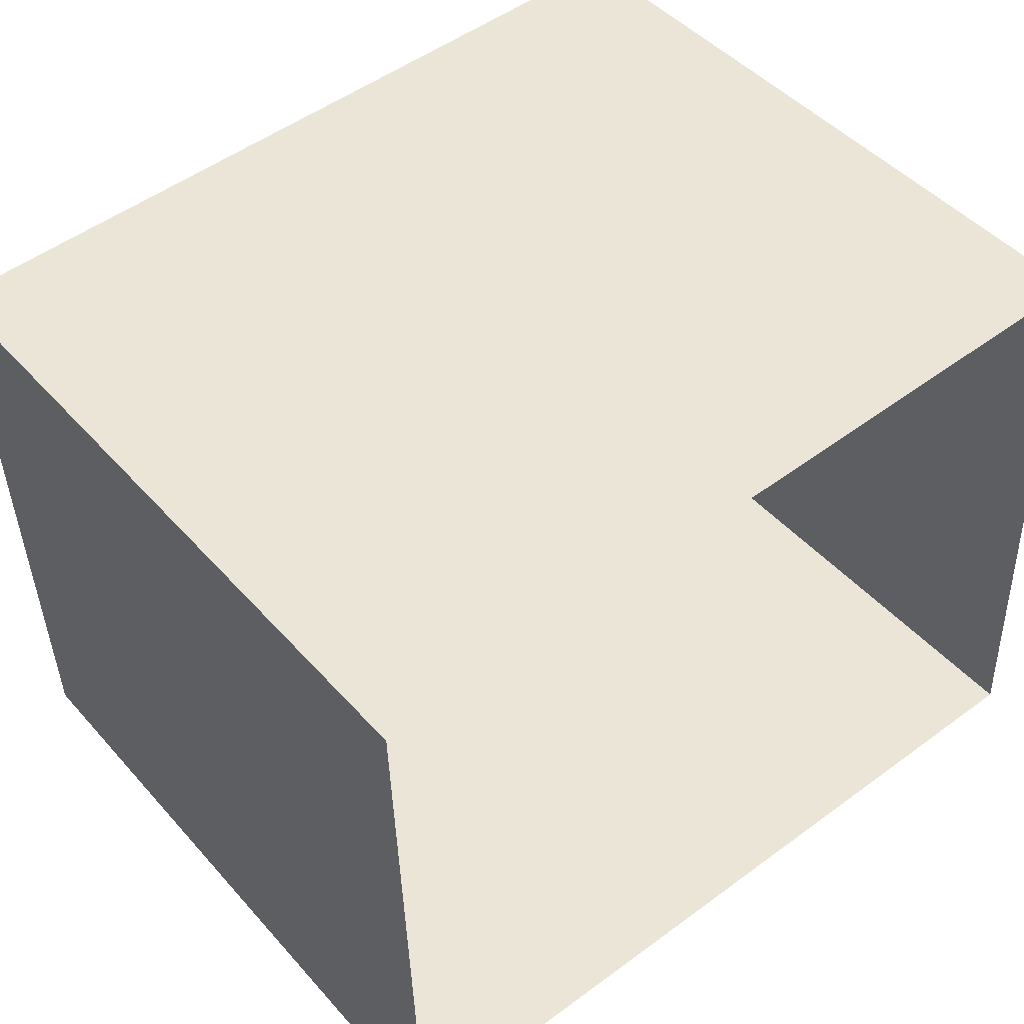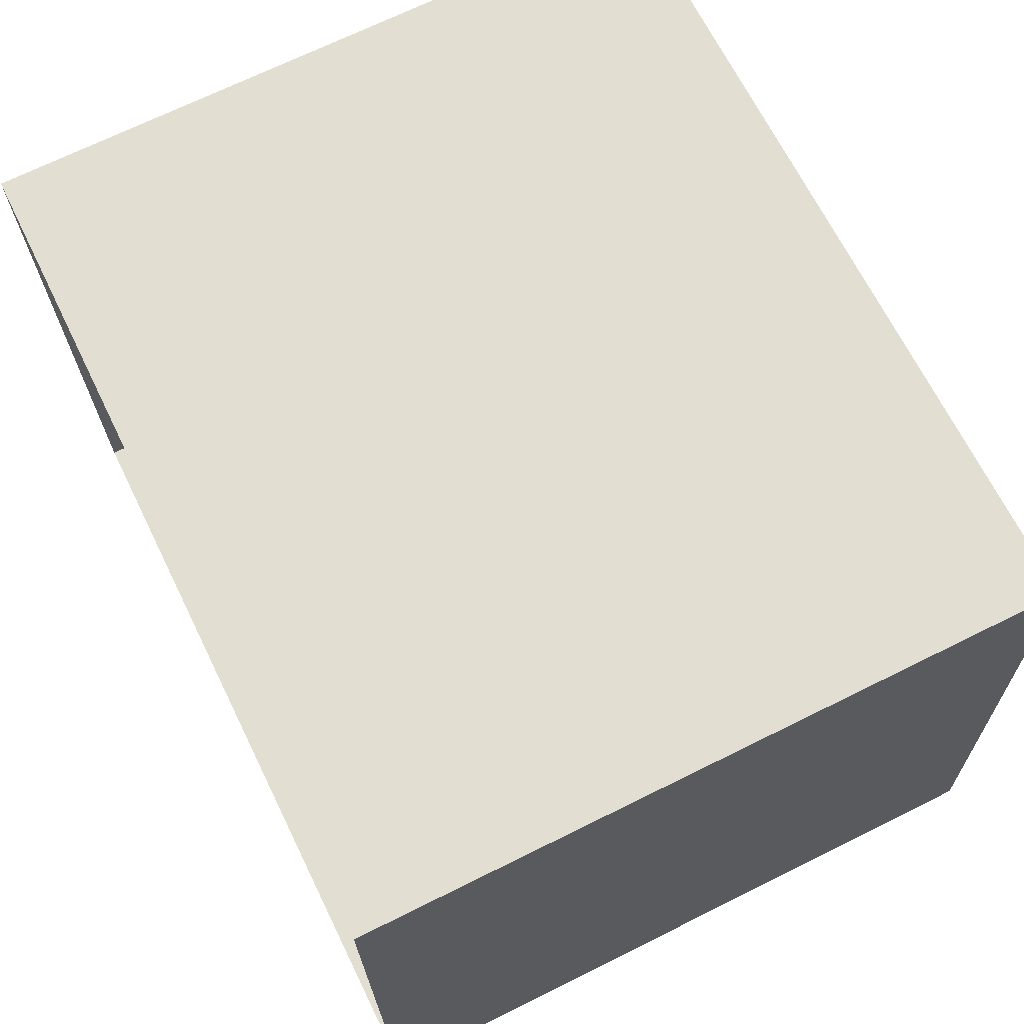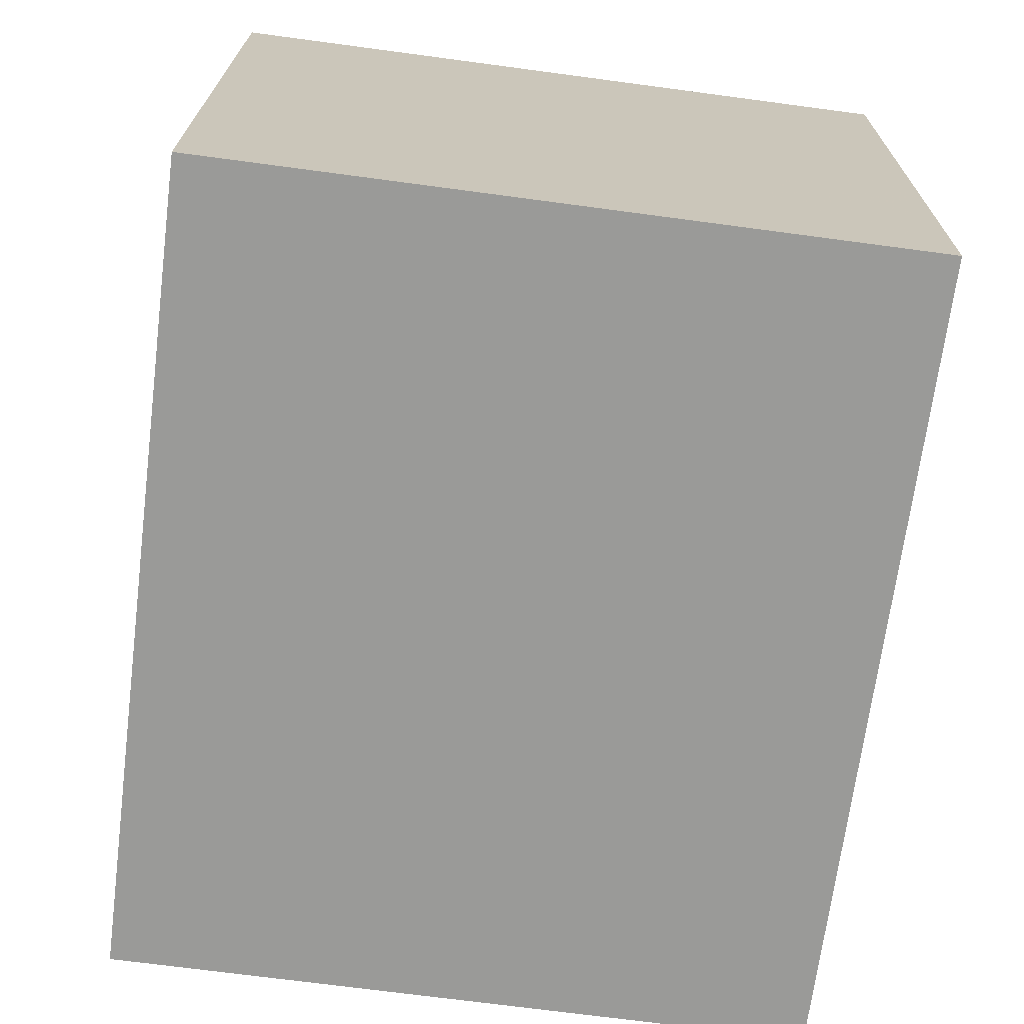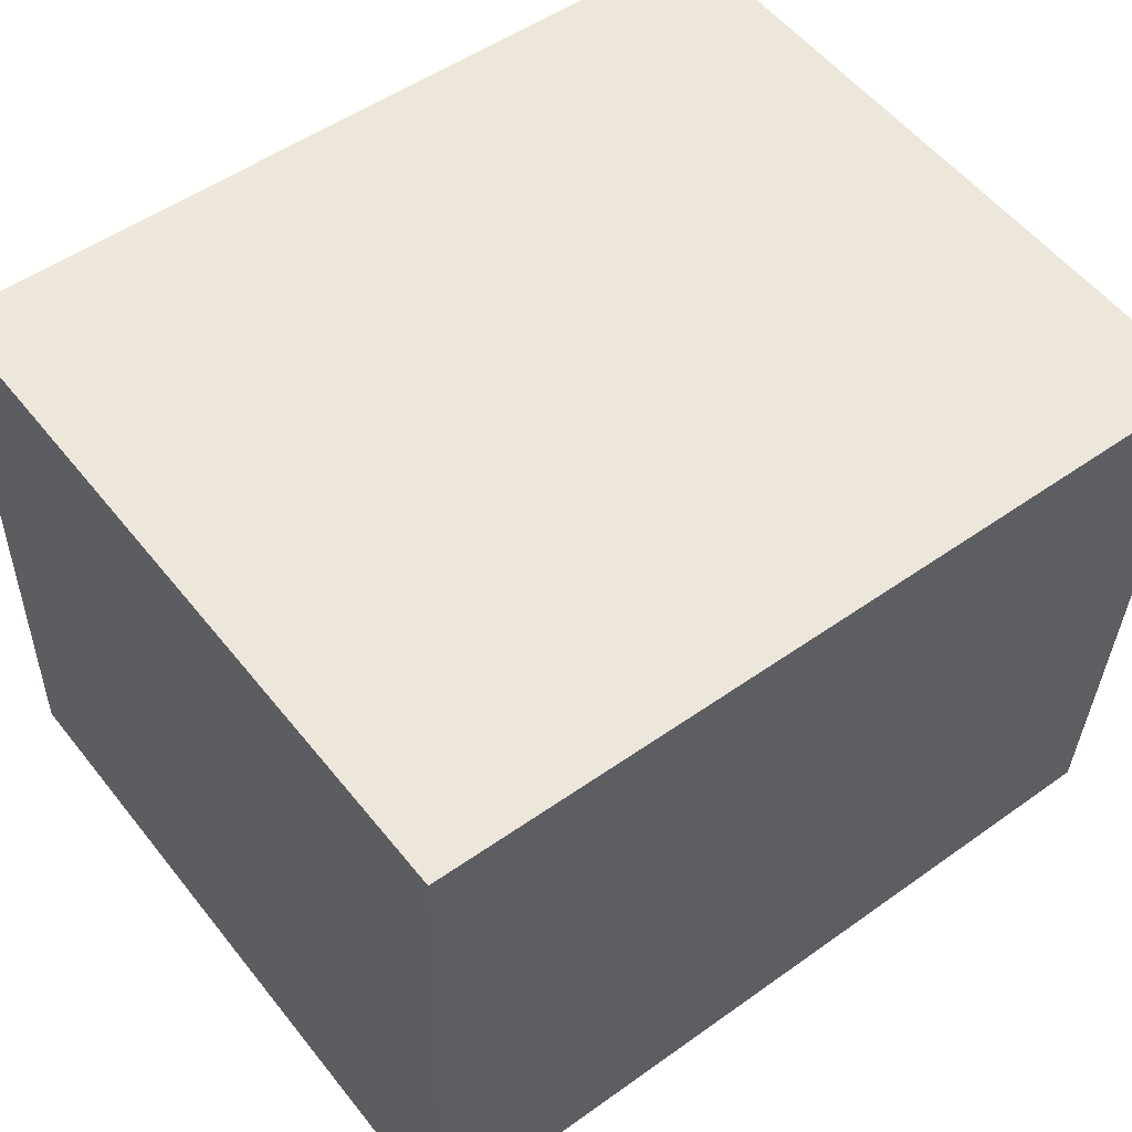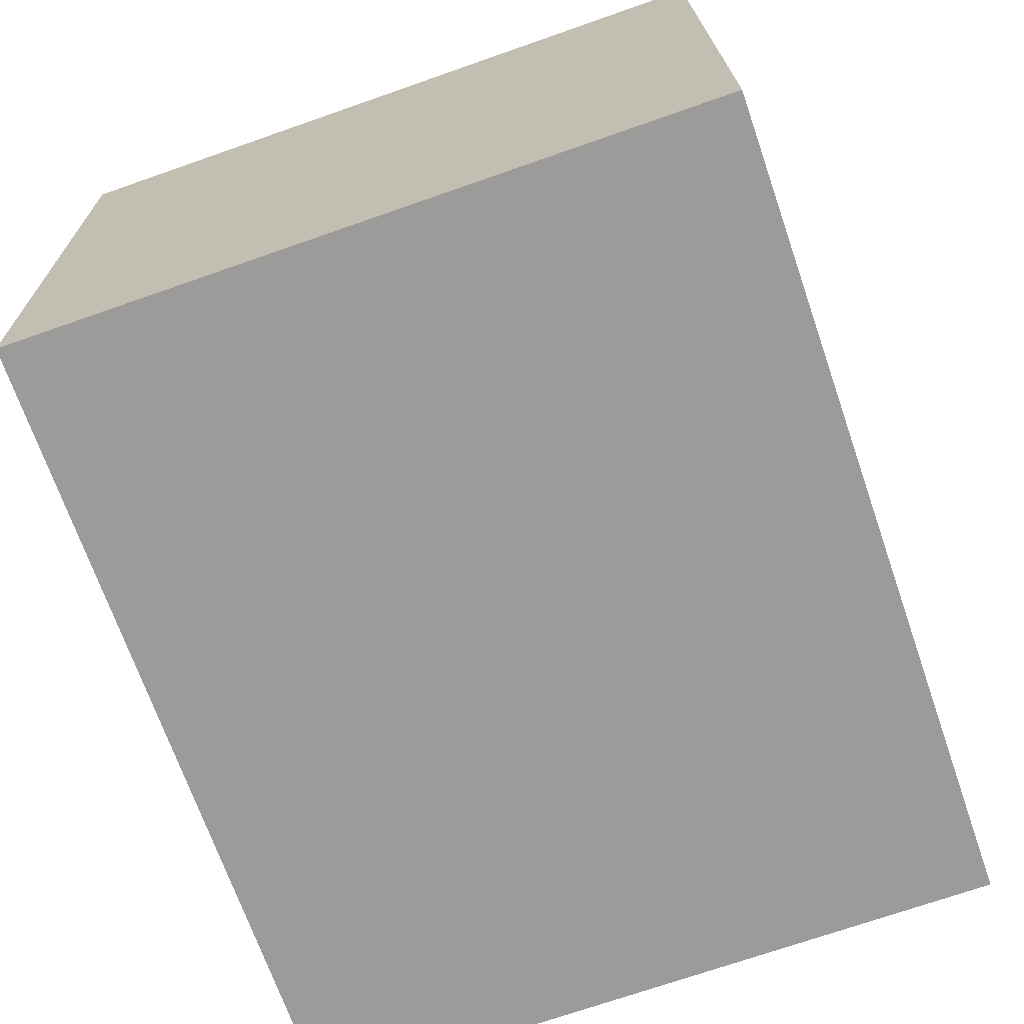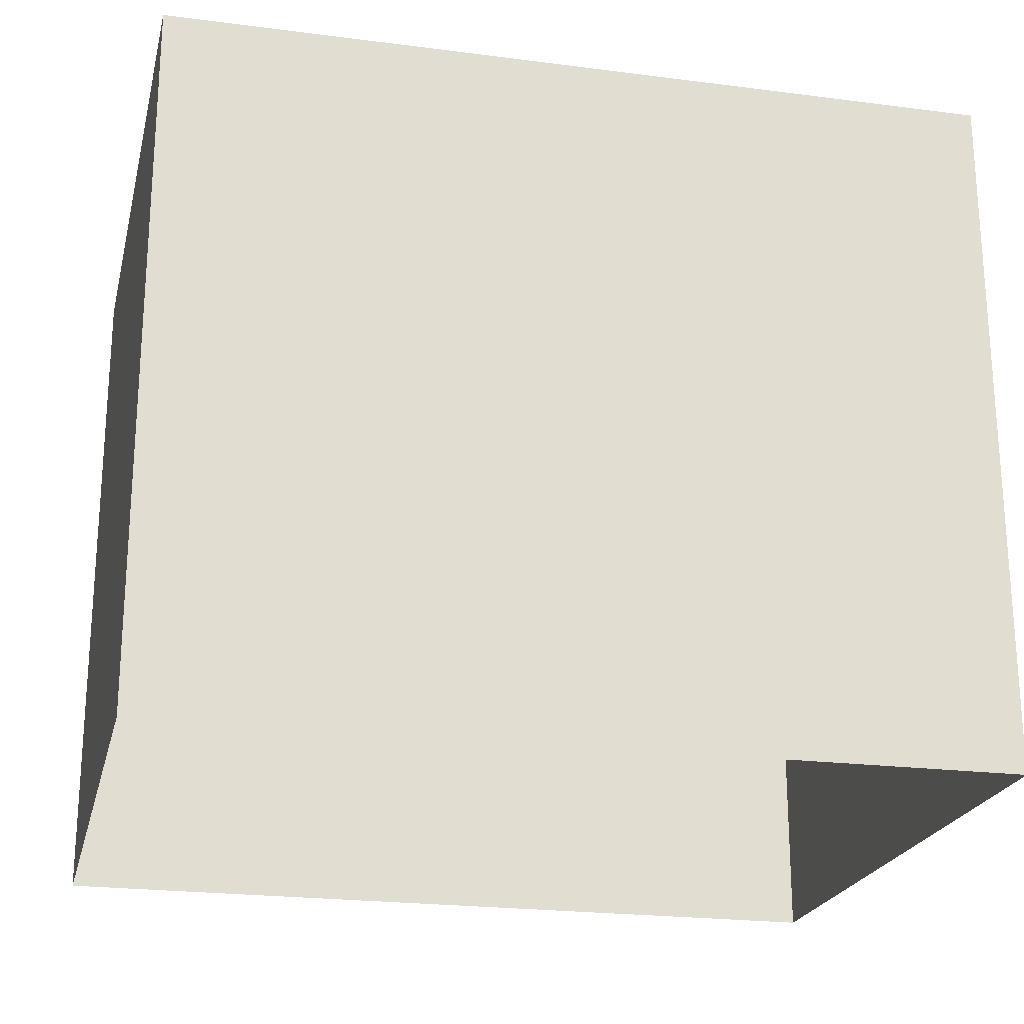
<metadata>
{"format":"obj","ext":"obj","renderer":"f3d","projection":"perspective","resolution":1024,"background":"white","views":[{"elev":46.7,"azim":140.7,"up":"+Y"},{"elev":69.1,"azim":-116.1,"up":"+Y"},{"elev":-71.4,"azim":82.7,"up":"+Y"},{"elev":55.0,"azim":-37.6,"up":"+Y"},{"elev":-71.8,"azim":109.2,"up":"+Y"},{"elev":-22.2,"azim":165.1,"up":"+Z"}]}
</metadata>
<code>
v -3.16e+05 4.046e+04 4.361
v -3.16e+05 4.047e+04 4.361
v -3.16e+05 4.047e+04 4.36
v -3.16e+05 4.046e+04 4.359
v -3.16e+05 4.047e+04 6.99
v -3.16e+05 4.046e+04 6.988
v -3.16e+05 4.047e+04 6.989
v -3.16e+05 4.046e+04 6.989
f 1 2 3
f 4 1 3
f 5 6 7
f 5 8 6
f 8 1 4
f 6 8 4
f 5 3 2
f 5 7 3
f 7 4 3
f 7 6 4
f 5 2 1
f 8 5 1

</code>
